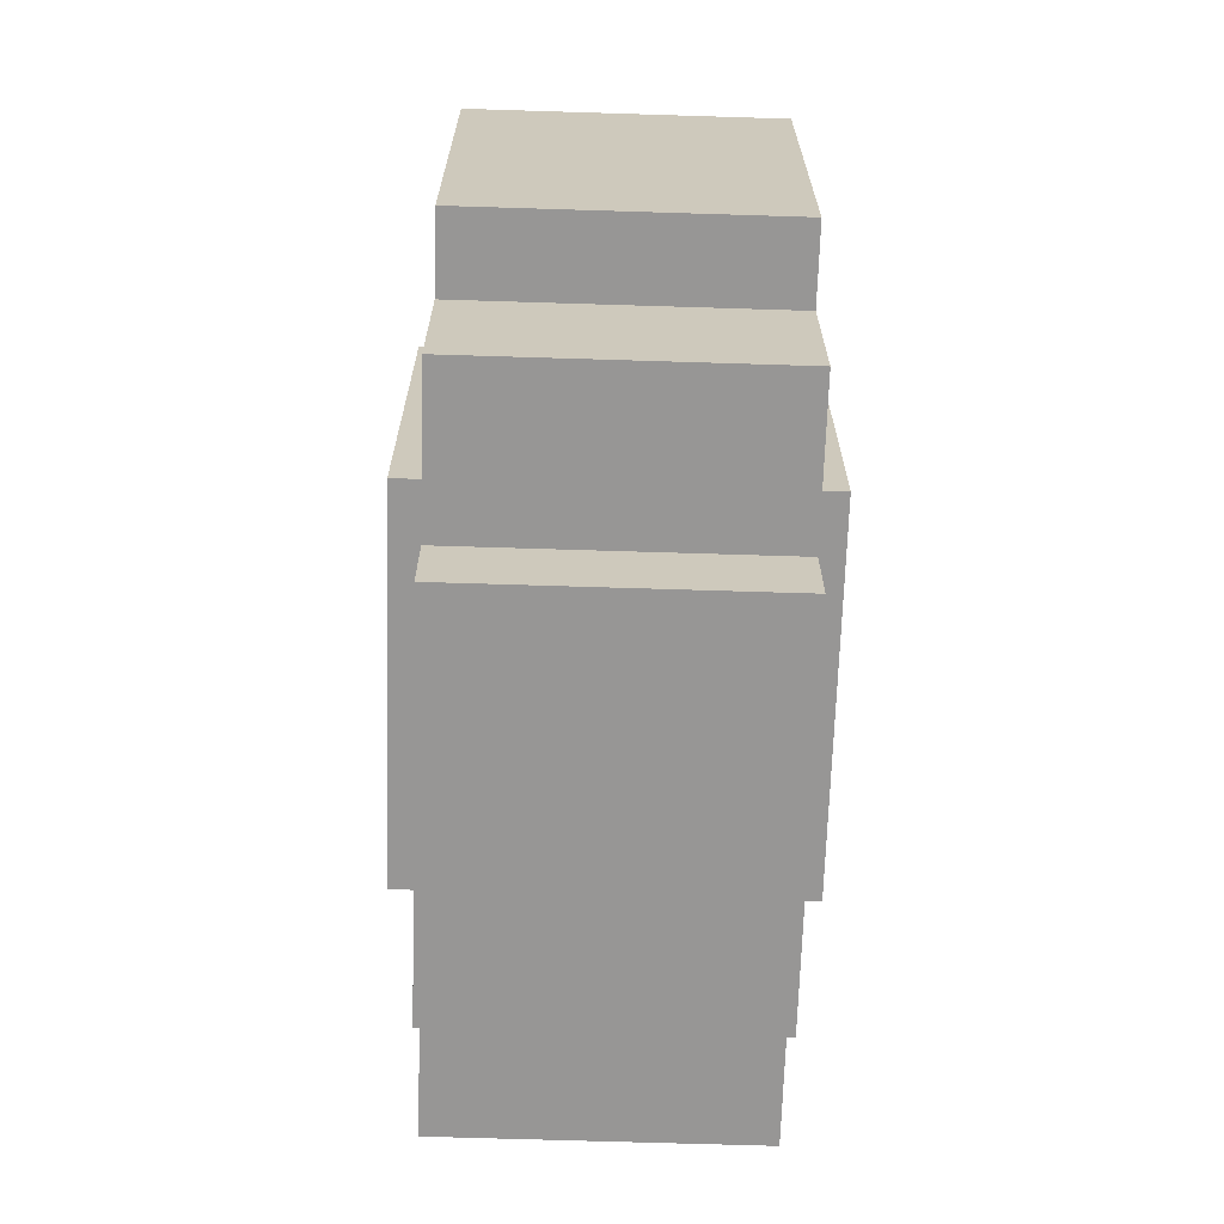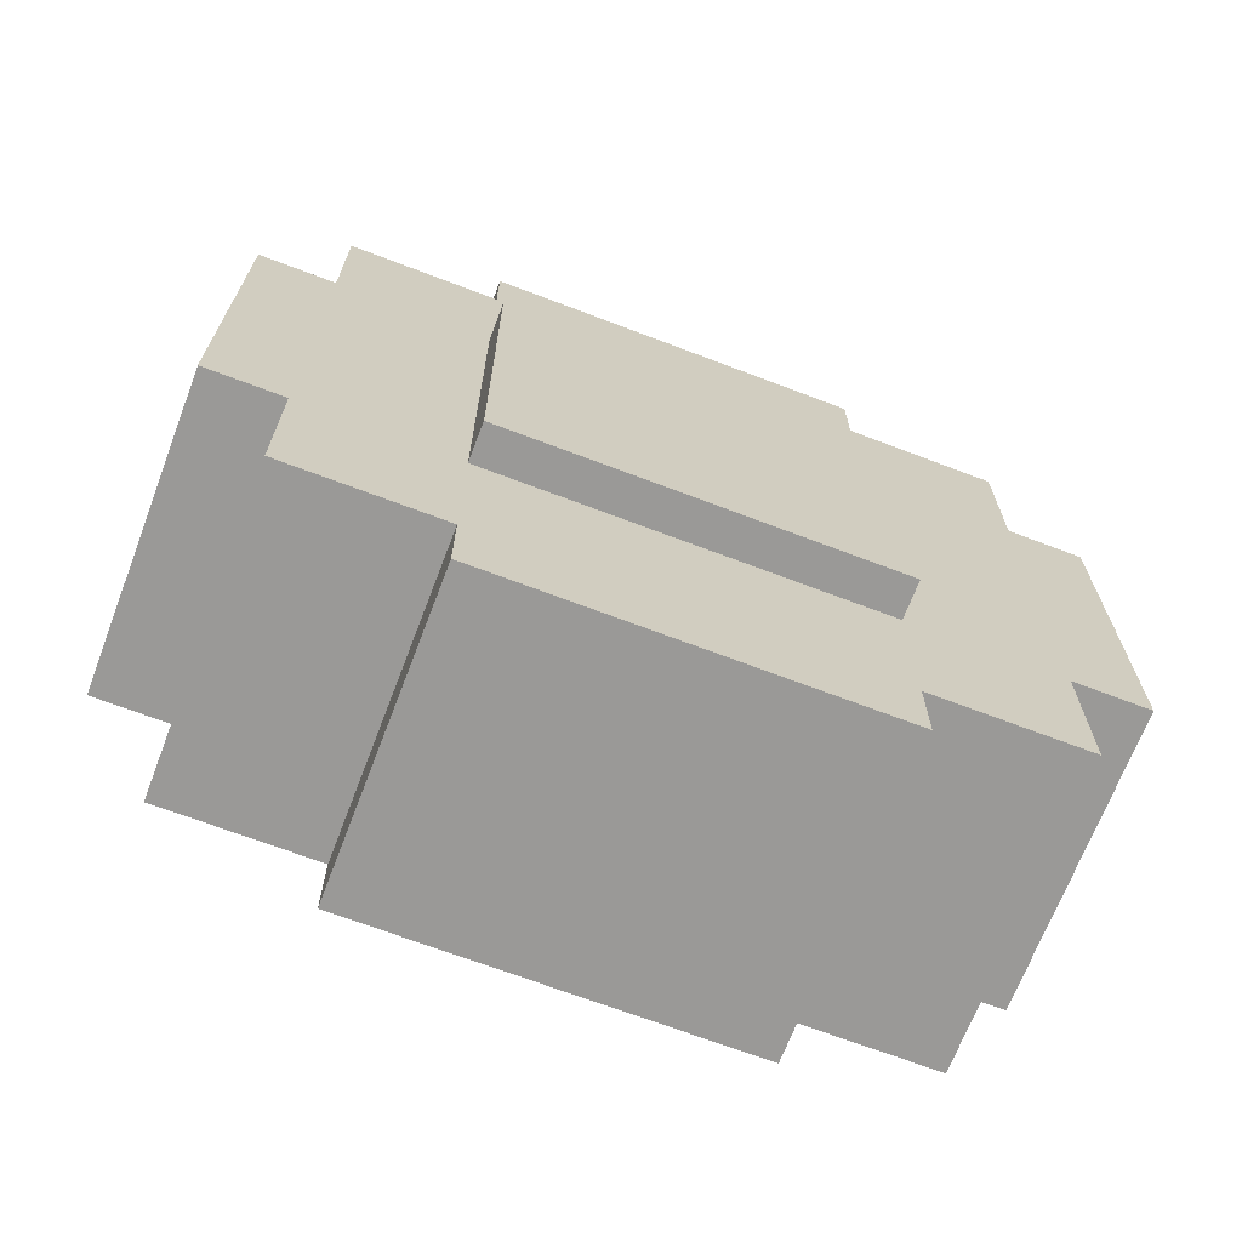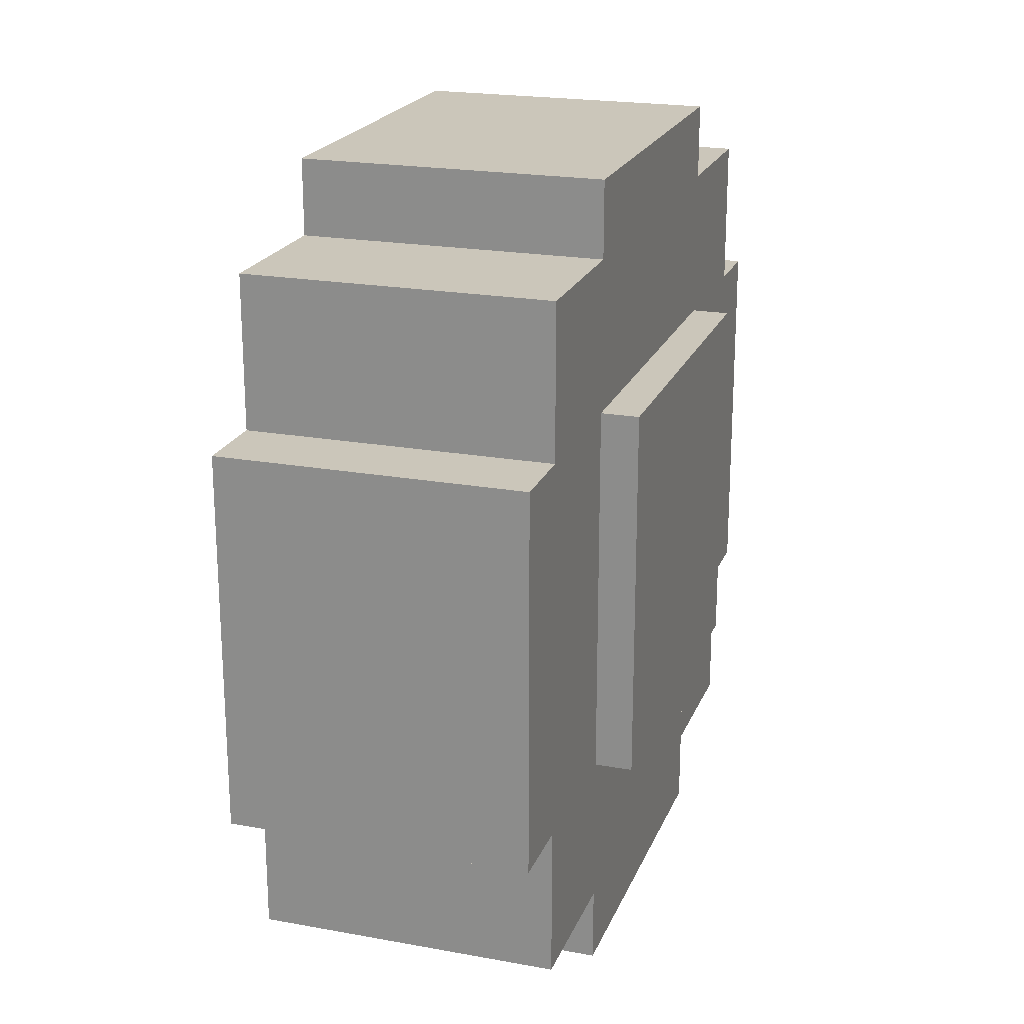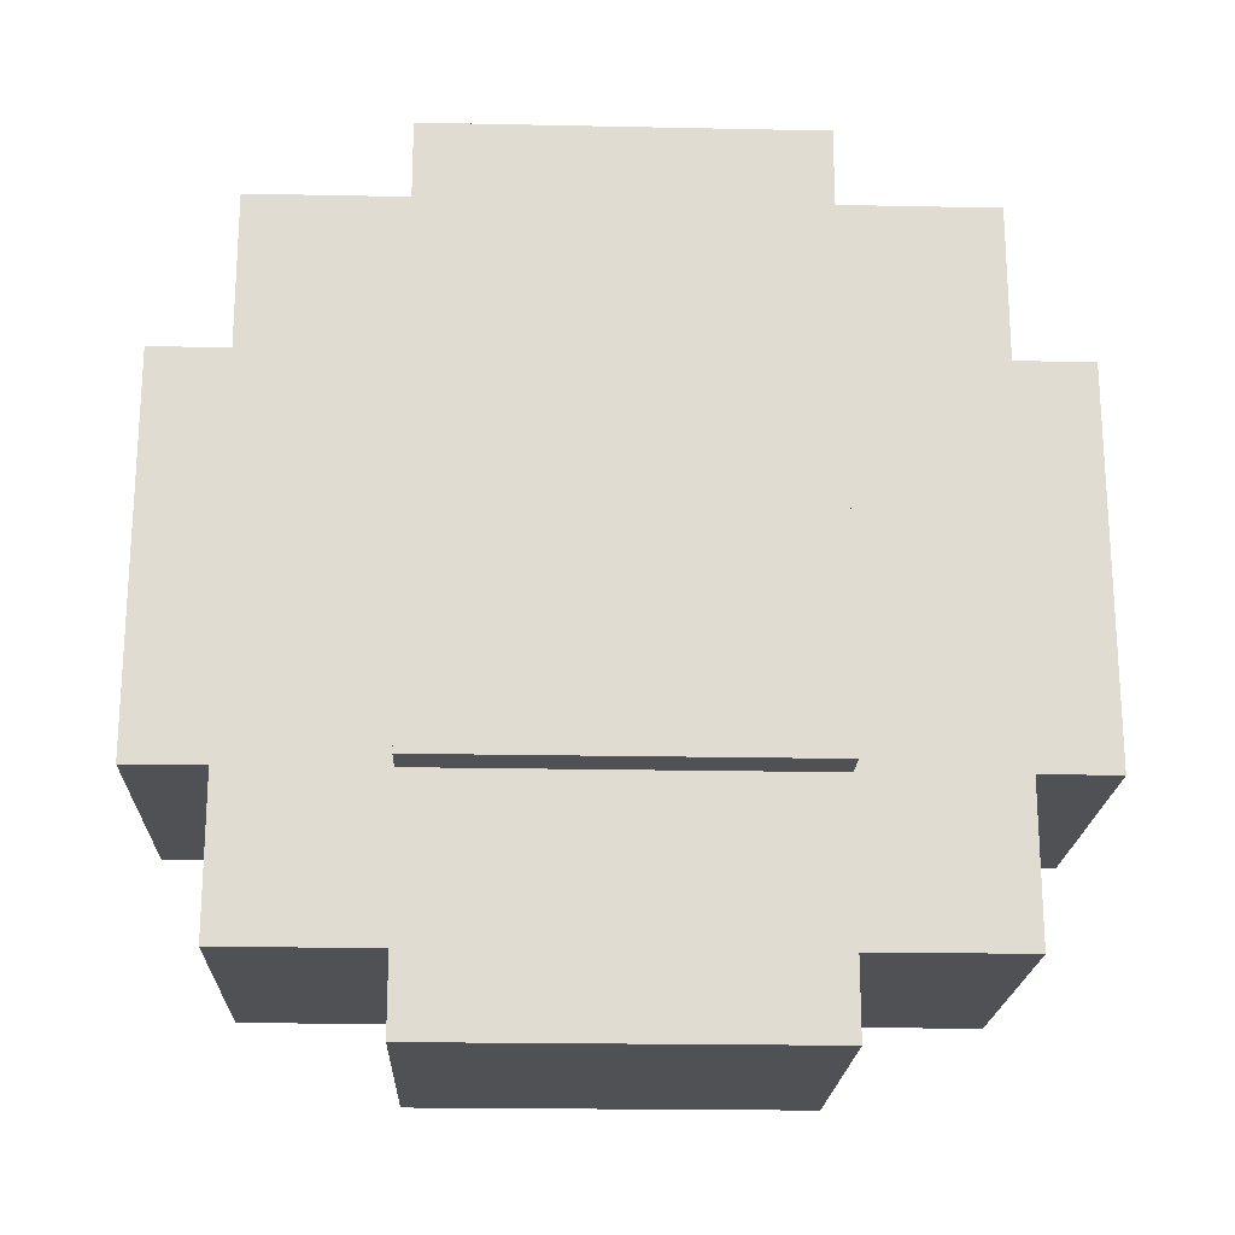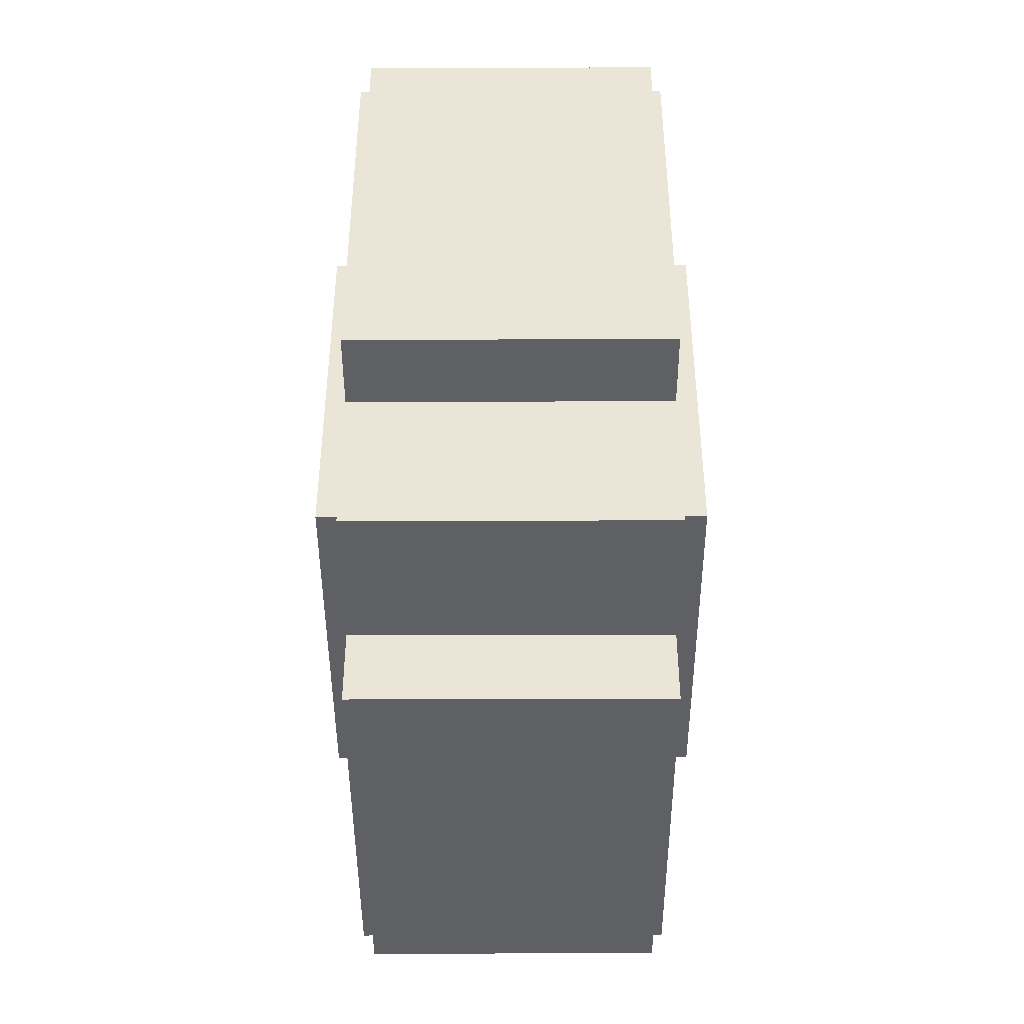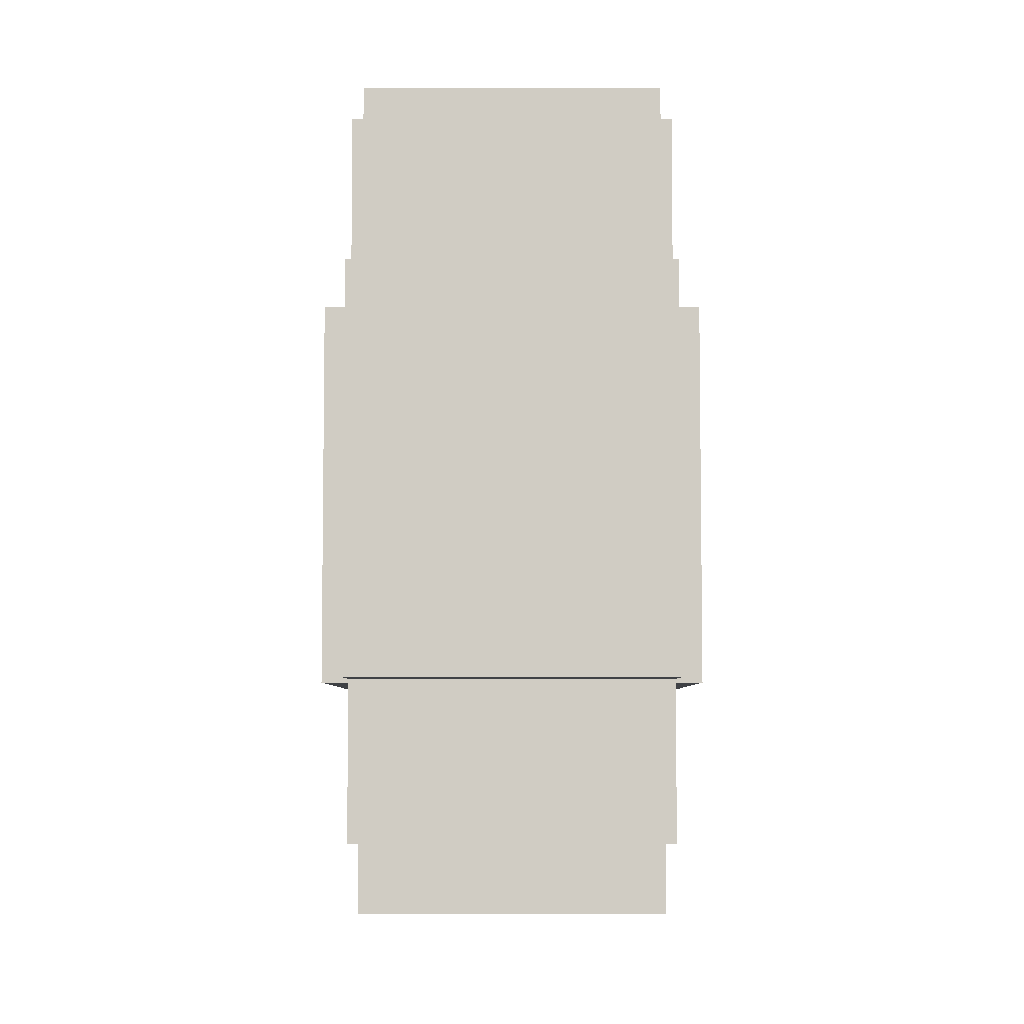
<metadata>
{"format":"obj","ext":"obj","renderer":"f3d","projection":"perspective","resolution":1024,"background":"white","views":[{"elev":-67.8,"azim":178.2,"up":"+Y"},{"elev":-68.9,"azim":69.1,"up":"+Y"},{"elev":21.1,"azim":18.0,"up":"+Z"},{"elev":-20.2,"azim":-92.2,"up":"+Y"},{"elev":-44.1,"azim":-179.8,"up":"+Z"},{"elev":-5.7,"azim":0.0,"up":"+Z"}]}
</metadata>
<code>
o wheelmedium
v 0.125 0.3438 0.1562
v 0.125 -0.3438 0.1562
v 0.125 0.3438 -0.1562
v 0.125 -0.3438 -0.1562
v -0.125 0.3438 -0.1562
v -0.125 -0.3438 -0.1562
v -0.125 0.3438 0.1562
v -0.125 -0.3438 0.1562
v 0.125 0.1562 0.3438
v 0.125 -0.1562 0.3438
v 0.125 0.1562 -0.3438
v 0.125 -0.1562 -0.3438
v -0.125 0.1562 -0.3438
v -0.125 -0.1562 -0.3438
v -0.125 0.1562 0.3438
v -0.125 -0.1562 0.3438
v 0.1562 0.1562 0.1562
v 0.1562 -0.1562 0.1562
v 0.1562 0.1562 -0.1562
v 0.1562 -0.1562 -0.1562
v -0.1562 0.1562 -0.1562
v -0.1562 -0.1562 -0.1562
v -0.1562 0.1562 0.1562
v -0.1562 -0.1562 0.1562
v 0.125 0.2812 0.2812
v 0.125 -0.2812 0.2812
v 0.125 0.2812 -0.2812
v 0.125 -0.2812 -0.2812
v -0.125 0.2812 -0.2812
v -0.125 -0.2812 -0.2812
v -0.125 0.2812 0.2812
v -0.125 -0.2812 0.2812
v 0.125 0.1562 0.1562
v 0.125 -0.1562 0.1562
v 0.125 -0.1562 -0.1562
v 0.125 0.1562 -0.1562
v 0.125 0.2812 -0.1562
v 0.125 0.2812 0.1562
v 0.125 0.1562 0.2812
v 0.125 -0.1562 0.2812
v 0.125 -0.2812 0.1562
v 0.125 -0.2812 -0.1562
v 0.125 -0.1562 -0.2812
v 0.125 0.1562 -0.2812
v -0.125 0.1562 -0.1562
v -0.125 0.2812 -0.1562
v -0.125 0.2812 0.1562
v -0.125 0.1562 0.1562
v -0.125 0.1562 0.2812
v -0.125 -0.1562 0.2812
v -0.125 -0.1562 0.1562
v -0.125 -0.2812 0.1562
v -0.125 -0.2812 -0.1562
v -0.125 -0.1562 -0.1562
v -0.125 -0.1562 -0.2812
v -0.125 0.1562 -0.2812
f 37 36 44 27
f 42 28 43 35
f 40 26 41 34
f 38 25 39 33
f 46 29 56 45
f 25 38 47 31
f 39 25 31 49
f 47 48 49 31
f 50 51 52 32
f 53 54 55 30
f 56 29 27 44
f 29 46 37 27
f 43 28 30 55
f 28 42 53 30
f 26 40 50 32
f 41 26 32 52
f 2 4 35 34
f 12 11 36 35
f 6 4 2 8
f 12 14 13 11
f 23 17 19 21
f 16 10 9 15
f 24 18 17 23
f 18 20 19 17
f 20 22 21 19
f 7 47 38 1
f 22 20 18 24
f 22 24 23 21
f 7 5 45 48
f 15 9 39 49
f 9 10 34 33
f 3 1 33 36
f 16 15 48 51
f 6 8 51 54
f 13 14 54 45
f 7 1 3 5
f 11 13 56 44
f 3 37 46 5
f 14 12 43 55
f 4 6 53 42
f 10 16 50 40
f 8 2 41 52

</code>
